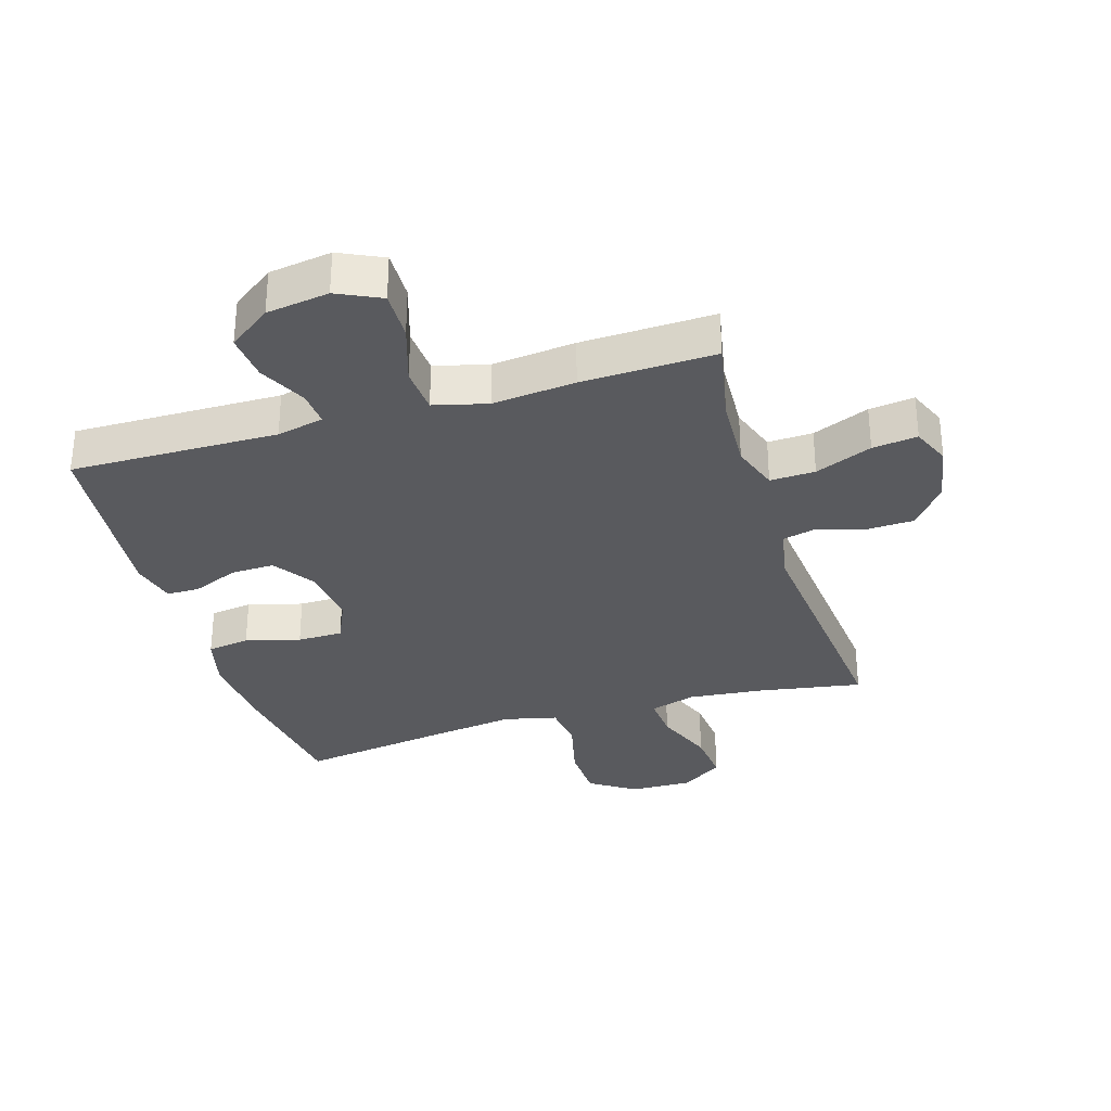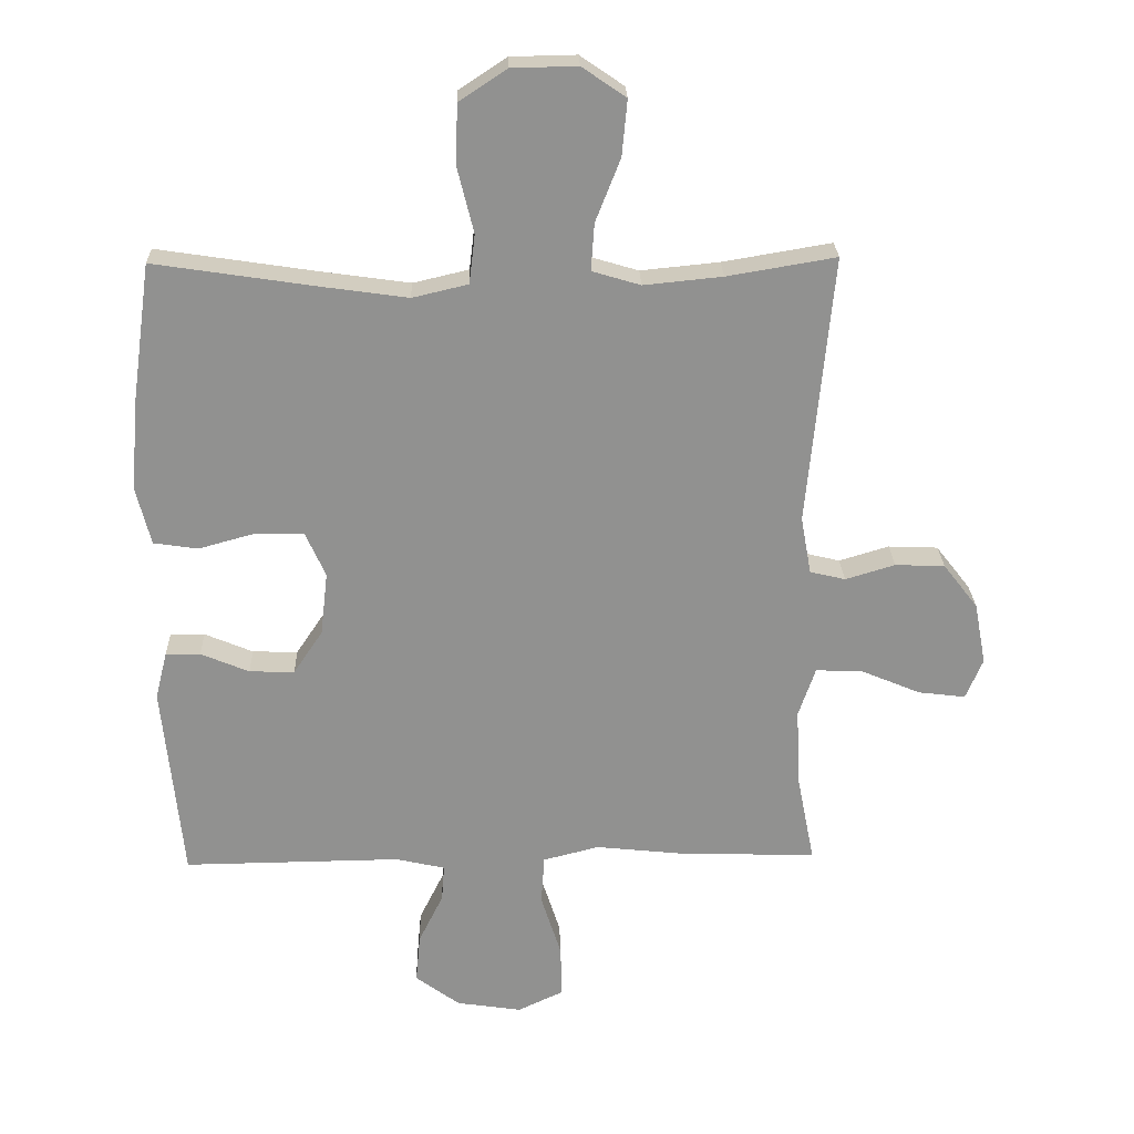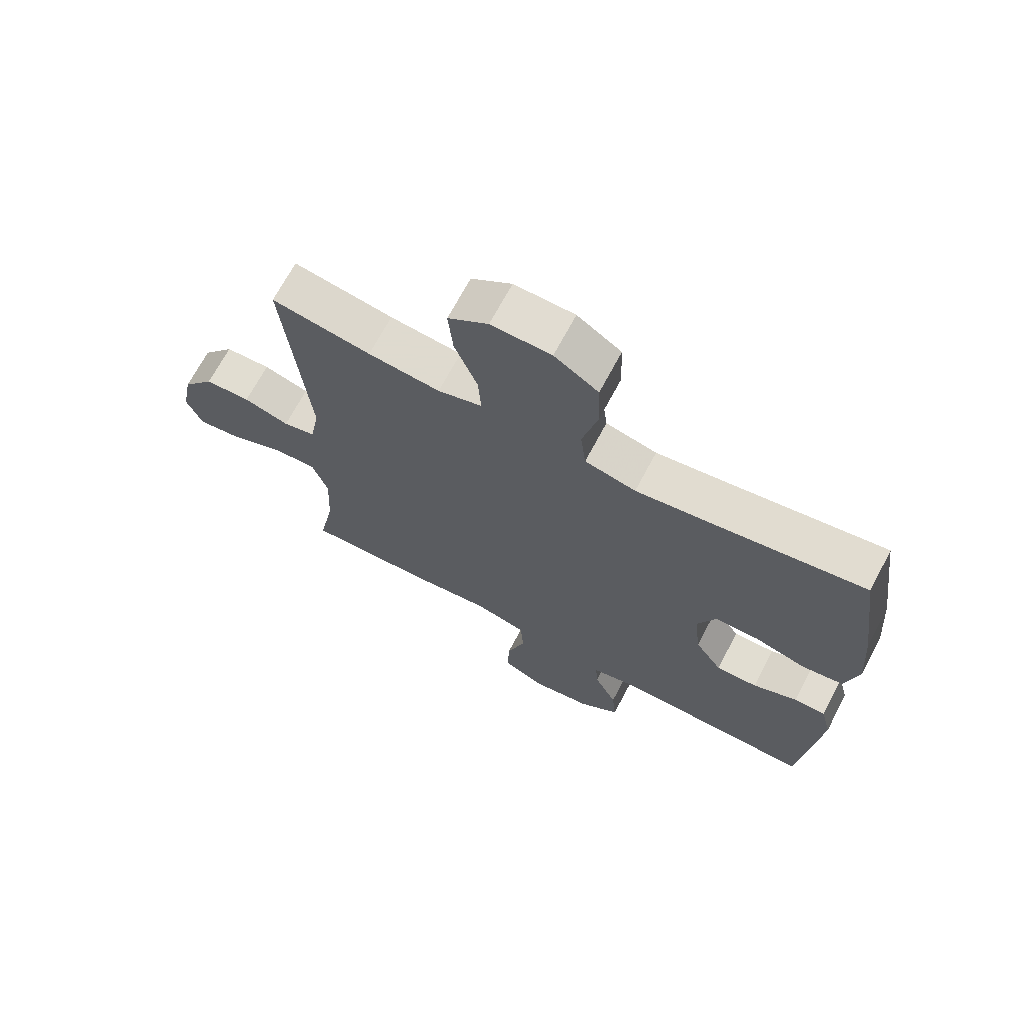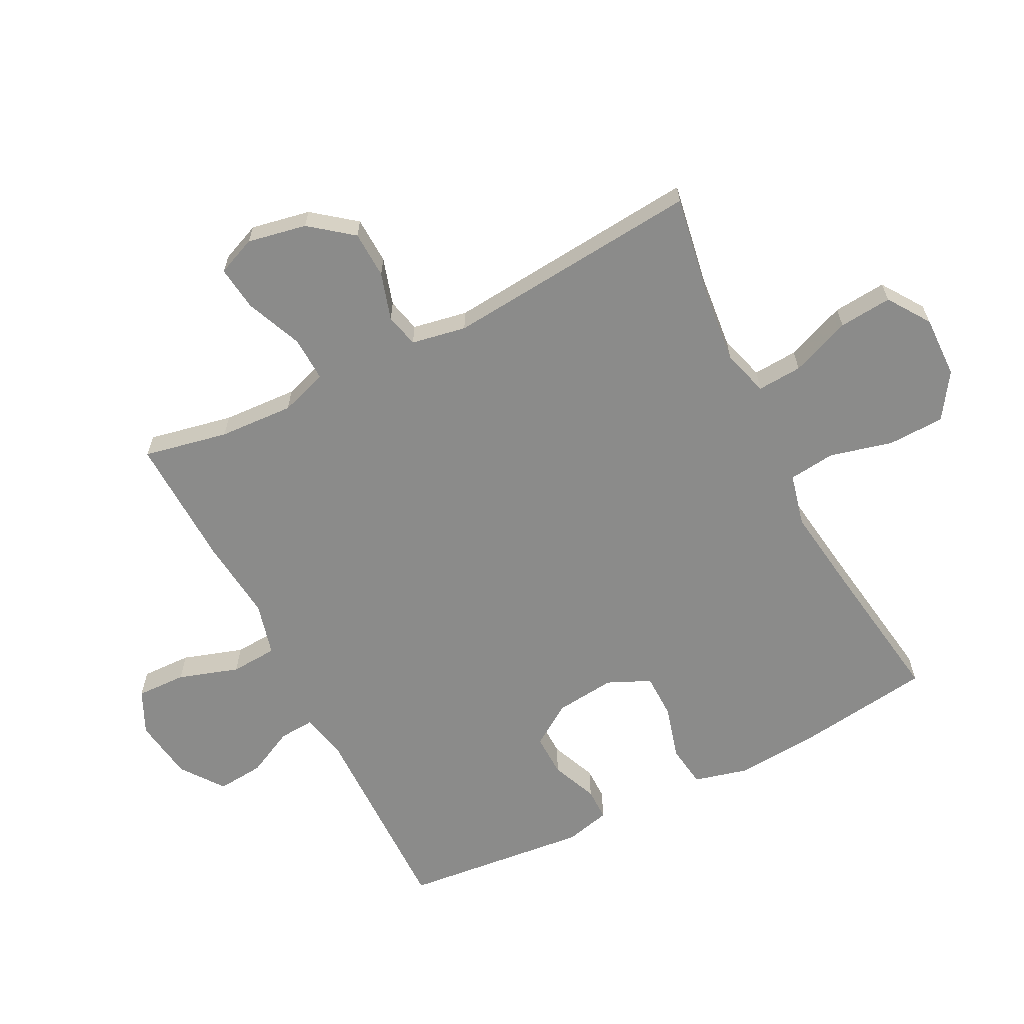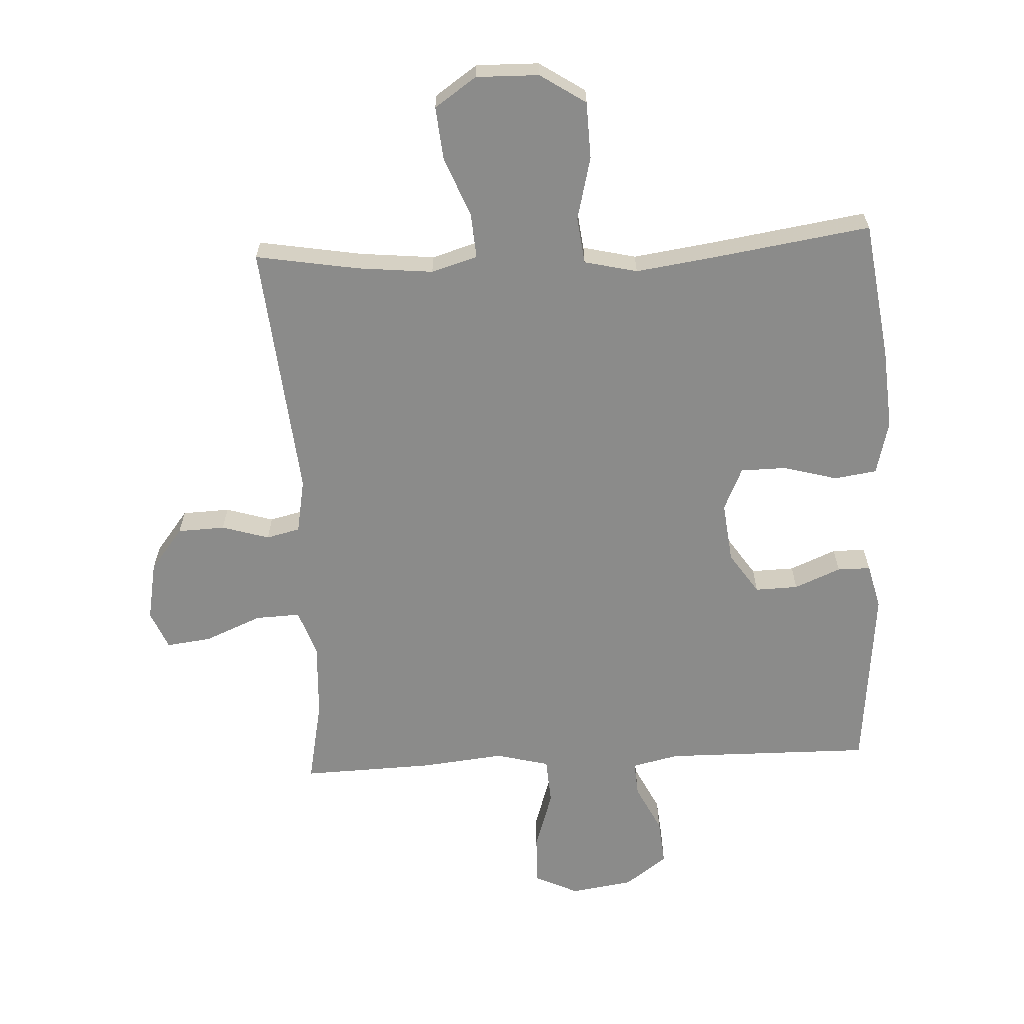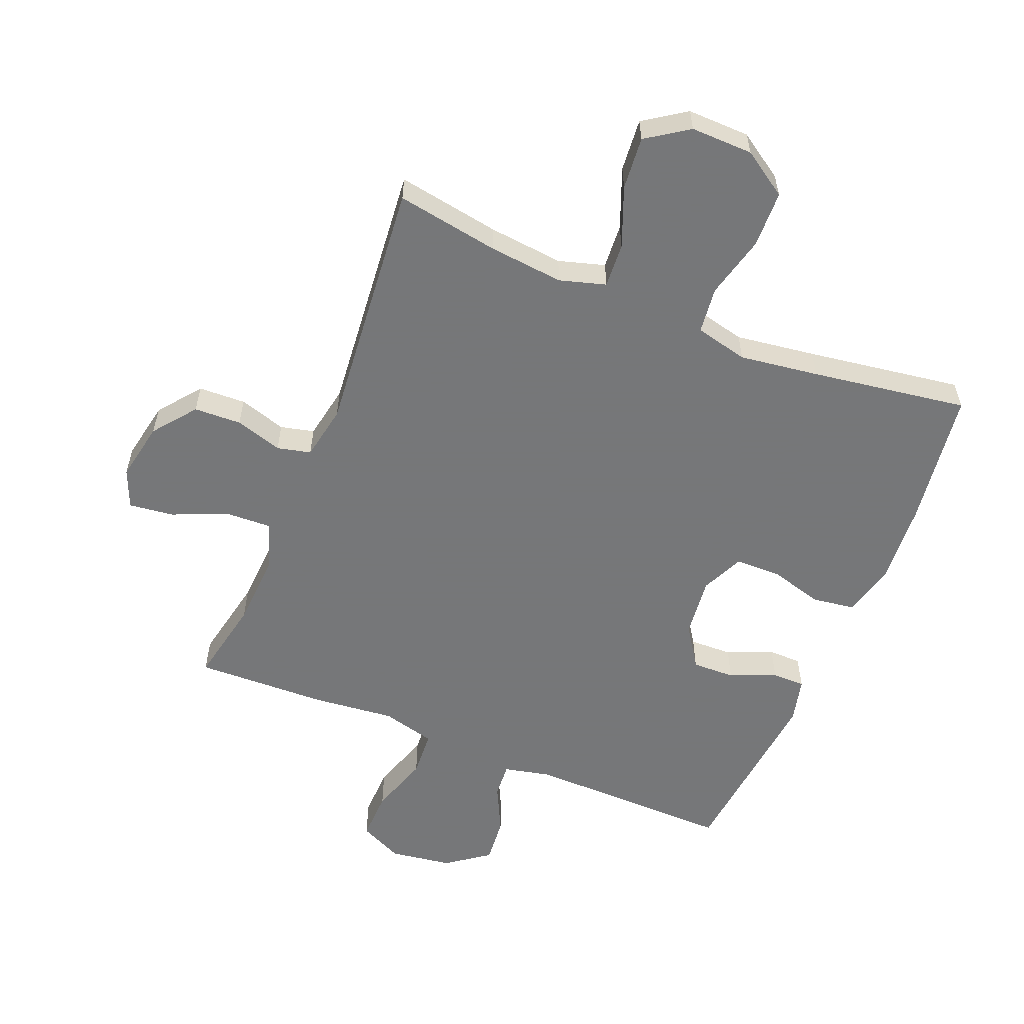
<metadata>
{"format":"obj","ext":"obj","renderer":"f3d","projection":"perspective","resolution":1024,"background":"white","views":[{"elev":-31.8,"azim":-163.1,"up":"+Y"},{"elev":24.2,"azim":178.3,"up":"+Z"},{"elev":69.0,"azim":27.9,"up":"+Z"},{"elev":-63.7,"azim":-63.2,"up":"+Y"},{"elev":-63.7,"azim":2.9,"up":"+Y"},{"elev":-57.1,"azim":-22.3,"up":"+Y"}]}
</metadata>
<code>
v -0.5 0.07 -0.5
v -0.473 0.07 -0.364
v -0.467 0.07 -0.244
v -0.493 0.07 -0.168
v -0.565 0.07 -0.171
v -0.656 0.07 -0.209
v -0.728 0.07 -0.218
v -0.754 0.07 -0.156
v -0.736 0.07 -0.061
v -0.683 0.07 0.007
v -0.607 0.07 0.01
v -0.531 0.07 -0.013
v -0.477 0.07 0
v -0.461 0.07 0.088
v -0.5 0.07 0.5
v -0.334 0.07 0.472
v -0.214 0.07 0.46
v -0.14 0.07 0.482
v -0.145 0.07 0.554
v -0.183 0.07 0.65
v -0.191 0.07 0.735
v -0.124 0.07 0.781
v -0.024 0.07 0.779
v 0.049 0.07 0.731
v 0.052 0.07 0.64
v 0.027 0.07 0.539
v 0.036 0.07 0.464
v 0.121 0.07 0.444
v 0.249 0.07 0.462
v 0.5 0.07 0.5
v 0.531 0.07 0.278
v 0.541 0.07 0.148
v 0.519 0.07 0.061
v 0.451 0.07 0.051
v 0.364 0.07 0.075
v 0.291 0.07 0.074
v 0.26 0.07 0.005
v 0.271 0.07 -0.092
v 0.316 0.07 -0.159
v 0.385 0.07 -0.157
v 0.459 0.07 -0.126
v 0.512 0.07 -0.126
v 0.53 0.07 -0.199
v 0.5 0.07 -0.5
v 0.167 0.07 -0.496
v 0.092 0.07 -0.513
v 0.096 0.07 -0.569
v 0.134 0.07 -0.646
v 0.141 0.07 -0.721
v 0.073 0.07 -0.771
v -0.027 0.07 -0.786
v -0.097 0.07 -0.753
v -0.095 0.07 -0.673
v -0.064 0.07 -0.576
v -0.069 0.07 -0.501
v -0.155 0.07 -0.479
v -0.287 0.07 -0.493
v -0.5 0 -0.5
v -0.473 0 -0.364
v -0.467 0 -0.244
v -0.493 0 -0.168
v -0.565 0 -0.171
v -0.656 0 -0.209
v -0.728 0 -0.218
v -0.754 0 -0.156
v -0.736 0 -0.061
v -0.683 0 0.007
v -0.607 0 0.01
v -0.531 0 -0.013
v -0.477 0 0
v -0.461 0 0.088
v -0.5 0 0.5
v -0.334 0 0.472
v -0.214 0 0.46
v -0.14 0 0.482
v -0.145 0 0.554
v -0.183 0 0.65
v -0.191 0 0.735
v -0.124 0 0.781
v -0.024 0 0.779
v 0.049 0 0.731
v 0.052 0 0.64
v 0.027 0 0.539
v 0.036 0 0.464
v 0.121 0 0.444
v 0.249 0 0.462
v 0.5 0 0.5
v 0.531 0 0.278
v 0.541 0 0.148
v 0.519 0 0.061
v 0.451 0 0.051
v 0.364 0 0.075
v 0.291 0 0.074
v 0.26 0 0.005
v 0.271 0 -0.092
v 0.316 0 -0.159
v 0.385 0 -0.157
v 0.459 0 -0.126
v 0.512 0 -0.126
v 0.53 0 -0.199
v 0.5 0 -0.5
v 0.167 0 -0.496
v 0.092 0 -0.513
v 0.096 0 -0.569
v 0.134 0 -0.646
v 0.141 0 -0.721
v 0.073 0 -0.771
v -0.027 0 -0.786
v -0.097 0 -0.753
v -0.095 0 -0.673
v -0.064 0 -0.576
v -0.069 0 -0.501
v -0.155 0 -0.479
v -0.287 0 -0.493
f 56 57 1 2
f 55 56 2 3
f 52 53 54
f 51 52 54
f 50 51 54
f 49 50 54
f 48 49 54
f 47 48 54
f 46 47 54 55
f 55 3 4
f 46 55 4
f 45 46 4
f 43 44 45
f 42 43 45
f 41 42 45
f 40 41 45
f 39 40 45
f 38 39 45 4
f 33 34 35
f 32 33 35
f 31 32 35
f 30 31 35
f 29 30 35
f 28 29 35 36
f 27 28 36 37
f 24 25 26
f 23 24 26
f 22 23 26
f 21 22 26
f 20 21 26
f 19 20 26
f 18 19 26 27
f 38 4 5
f 37 38 5
f 27 37 5
f 18 27 5
f 17 18 5
f 10 11 12
f 9 10 12
f 8 9 12
f 7 8 12
f 6 7 12
f 5 6 12
f 5 12 13
f 17 5 13
f 16 17 13 14
f 14 15 16
f 59 58 114 113
f 60 59 113 112
f 111 110 109
f 111 109 108
f 111 108 107
f 111 107 106
f 111 106 105
f 111 105 104
f 112 111 104 103
f 61 60 112
f 61 112 103
f 61 103 102
f 102 101 100
f 102 100 99
f 102 99 98
f 102 98 97
f 102 97 96
f 61 102 96 95
f 92 91 90
f 92 90 89
f 92 89 88
f 92 88 87
f 92 87 86
f 93 92 86 85
f 94 93 85 84
f 83 82 81
f 83 81 80
f 83 80 79
f 83 79 78
f 83 78 77
f 83 77 76
f 84 83 76 75
f 62 61 95
f 62 95 94
f 62 94 84
f 62 84 75
f 62 75 74
f 69 68 67
f 69 67 66
f 69 66 65
f 69 65 64
f 69 64 63
f 69 63 62
f 70 69 62
f 70 62 74
f 71 70 74 73
f 73 72 71
f 1 58 59 2
f 2 59 60 3
f 3 60 61 4
f 4 61 62 5
f 5 62 63 6
f 6 63 64 7
f 7 64 65 8
f 8 65 66 9
f 9 66 67 10
f 10 67 68 11
f 11 68 69 12
f 12 69 70 13
f 13 70 71 14
f 14 71 72 15
f 15 72 73 16
f 16 73 74 17
f 17 74 75 18
f 18 75 76 19
f 19 76 77 20
f 20 77 78 21
f 21 78 79 22
f 22 79 80 23
f 23 80 81 24
f 24 81 82 25
f 25 82 83 26
f 26 83 84 27
f 27 84 85 28
f 28 85 86 29
f 29 86 87 30
f 30 87 88 31
f 31 88 89 32
f 32 89 90 33
f 33 90 91 34
f 34 91 92 35
f 35 92 93 36
f 36 93 94 37
f 37 94 95 38
f 38 95 96 39
f 39 96 97 40
f 40 97 98 41
f 41 98 99 42
f 42 99 100 43
f 43 100 101 44
f 44 101 102 45
f 45 102 103 46
f 46 103 104 47
f 47 104 105 48
f 48 105 106 49
f 49 106 107 50
f 50 107 108 51
f 51 108 109 52
f 52 109 110 53
f 53 110 111 54
f 54 111 112 55
f 55 112 113 56
f 56 113 114 57
f 57 114 58 1

</code>
